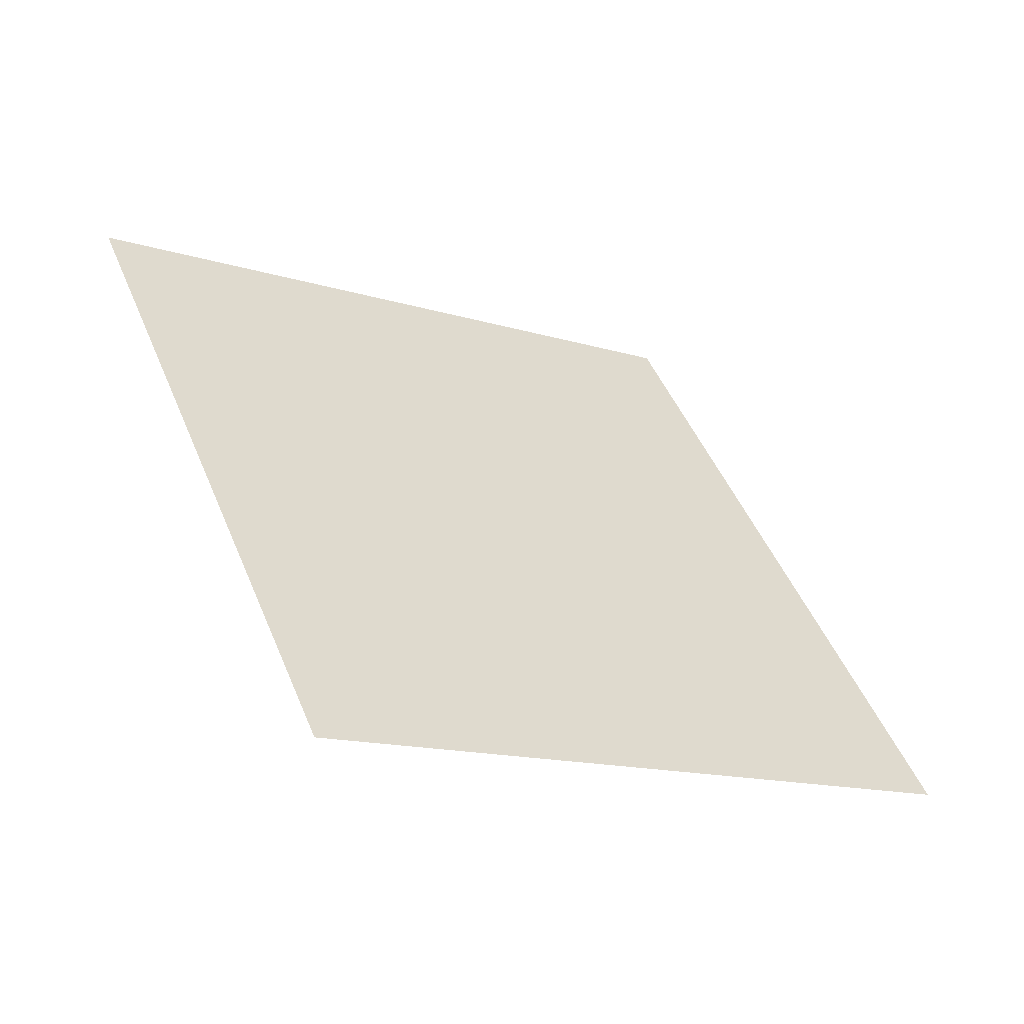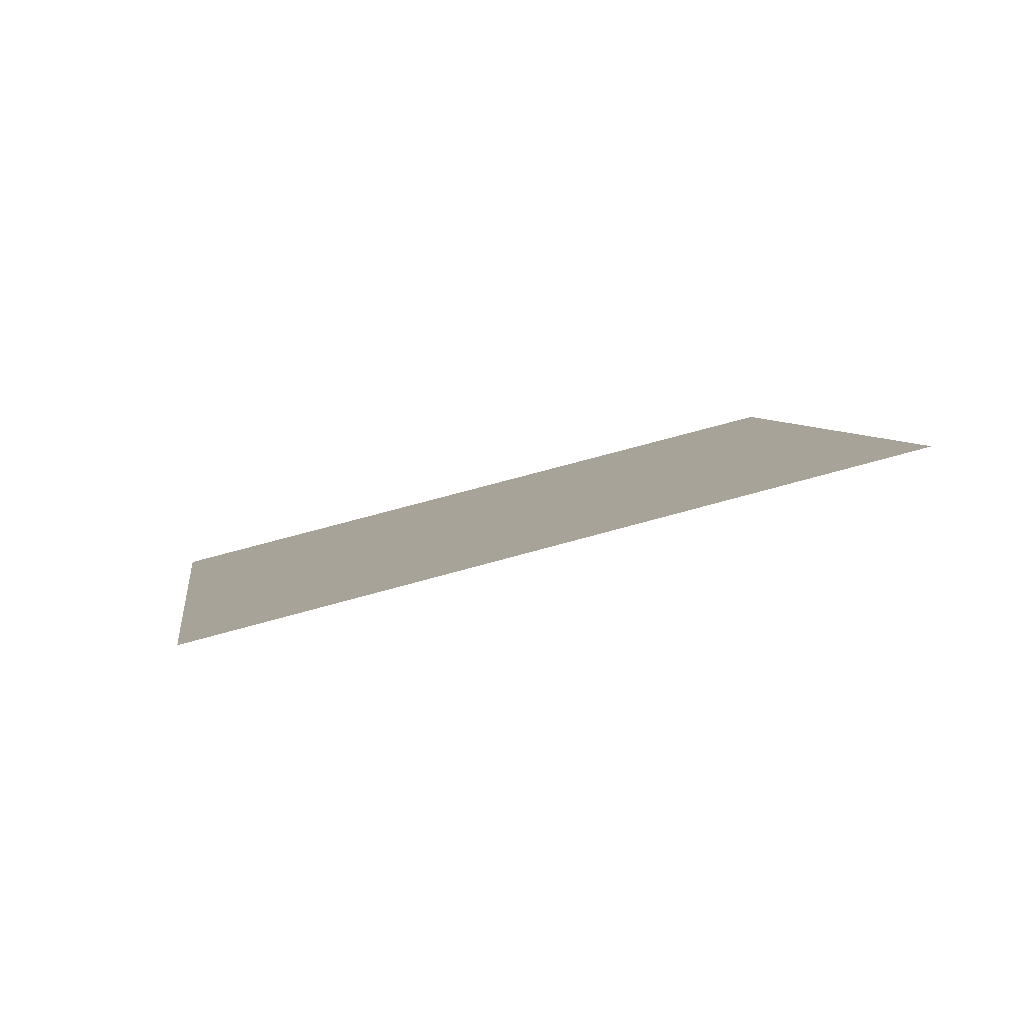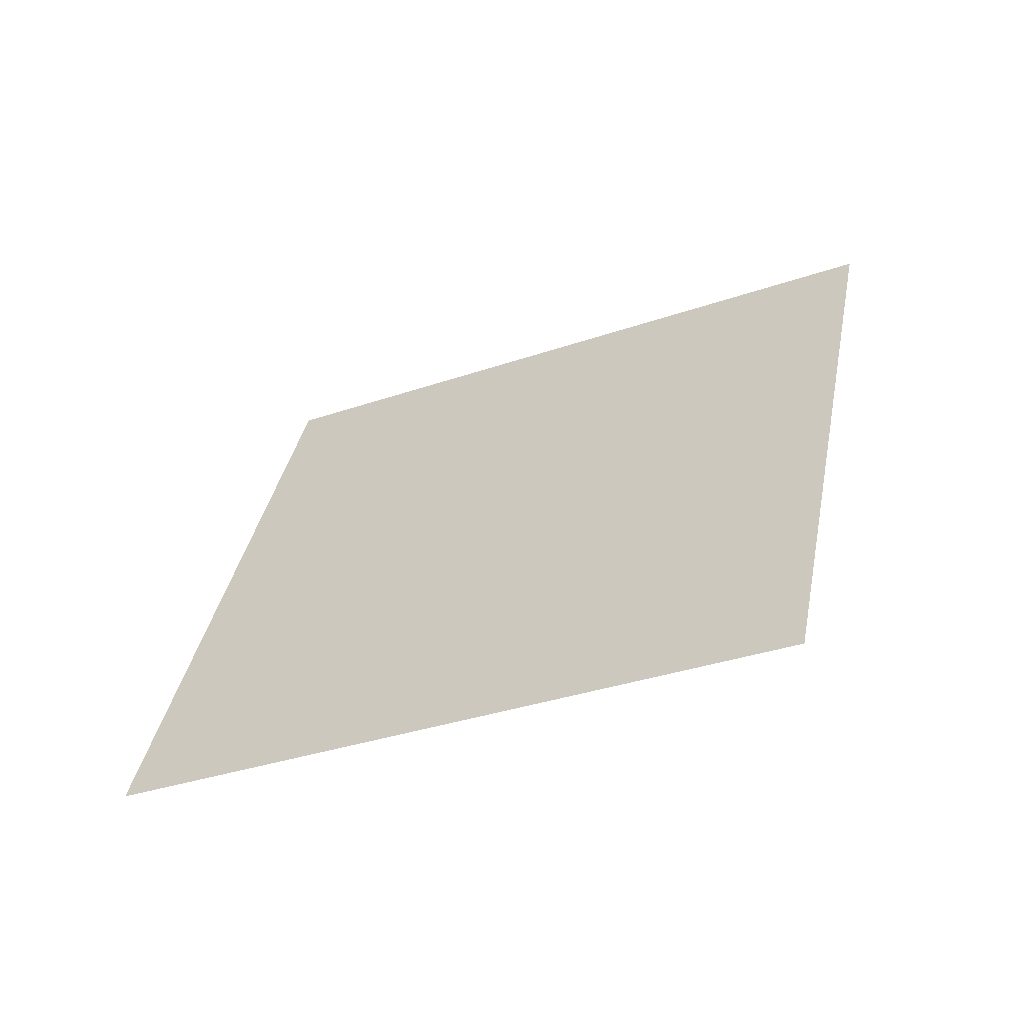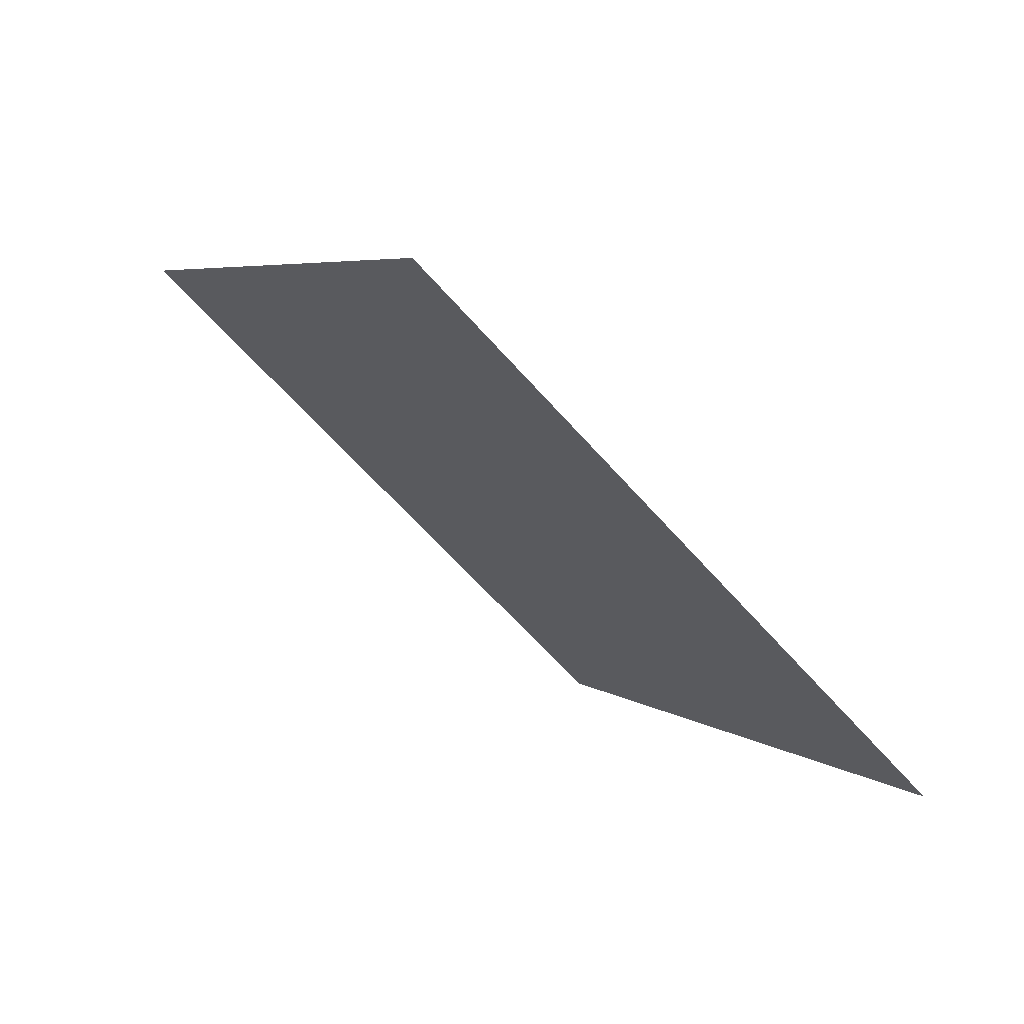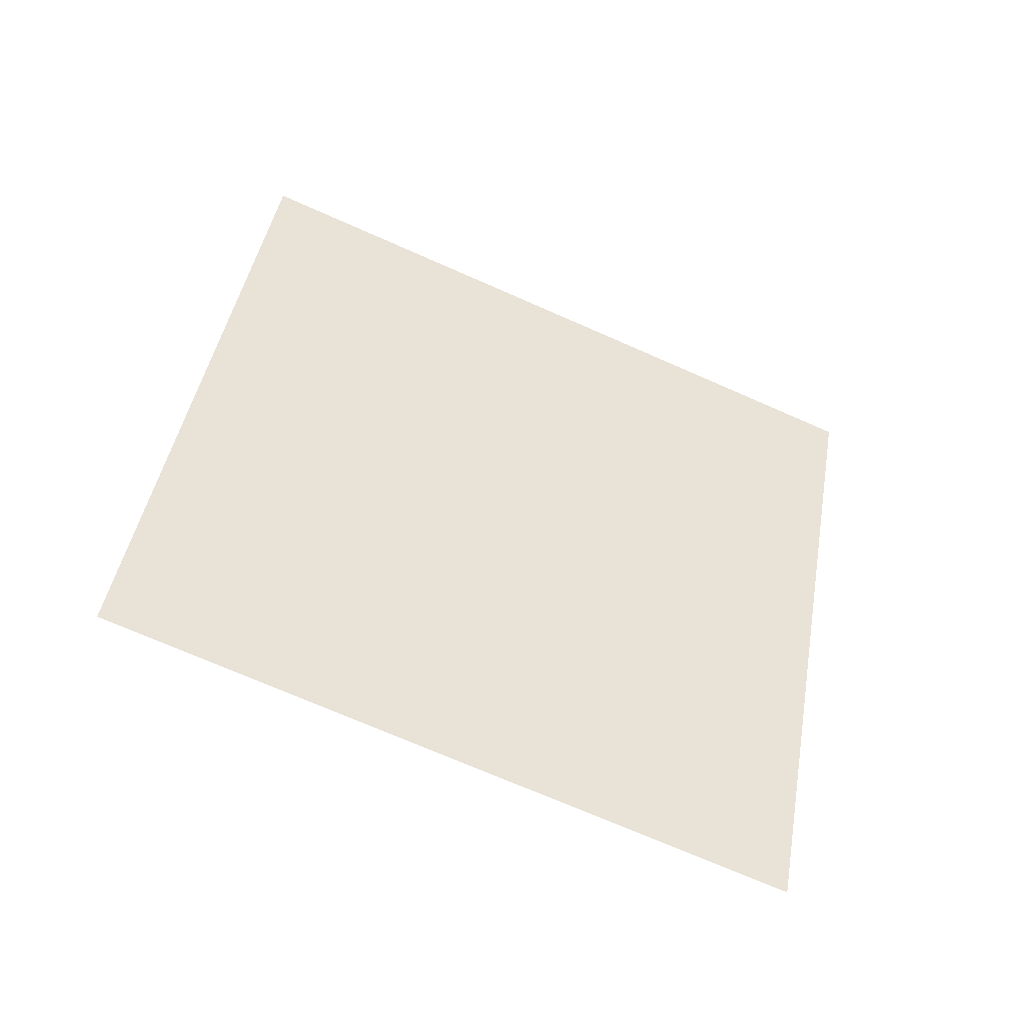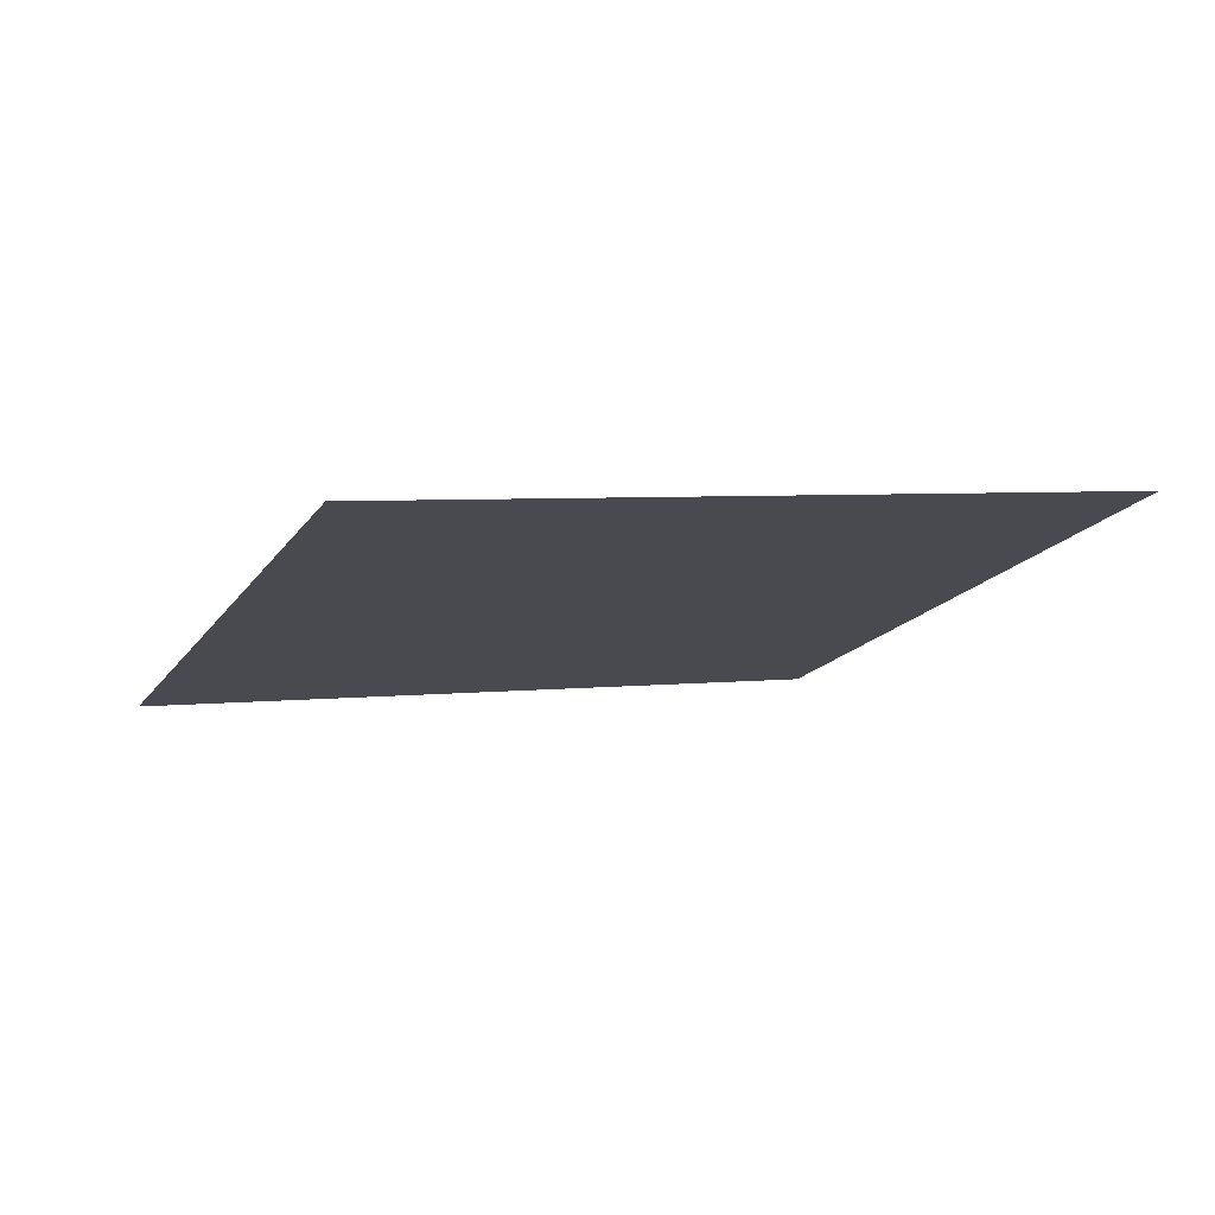
<metadata>
{"format":"obj","ext":"obj","renderer":"f3d","projection":"perspective","resolution":1024,"background":"white","views":[{"elev":-24.5,"azim":160.6,"up":"+Z"},{"elev":-21.1,"azim":6.4,"up":"+Y"},{"elev":50.7,"azim":107.5,"up":"+Y"},{"elev":-69.6,"azim":146.9,"up":"+Z"},{"elev":67.5,"azim":-155.1,"up":"+Y"},{"elev":-42.6,"azim":-8.7,"up":"+Y"}]}
</metadata>
<code>
o Plane
v -2.032 4.966 3.081
v -2.03 4.962 3.089
v -2.041 4.963 3.082
v -2.039 4.959 3.09
f 2 1 3
f 2 3 4

</code>
